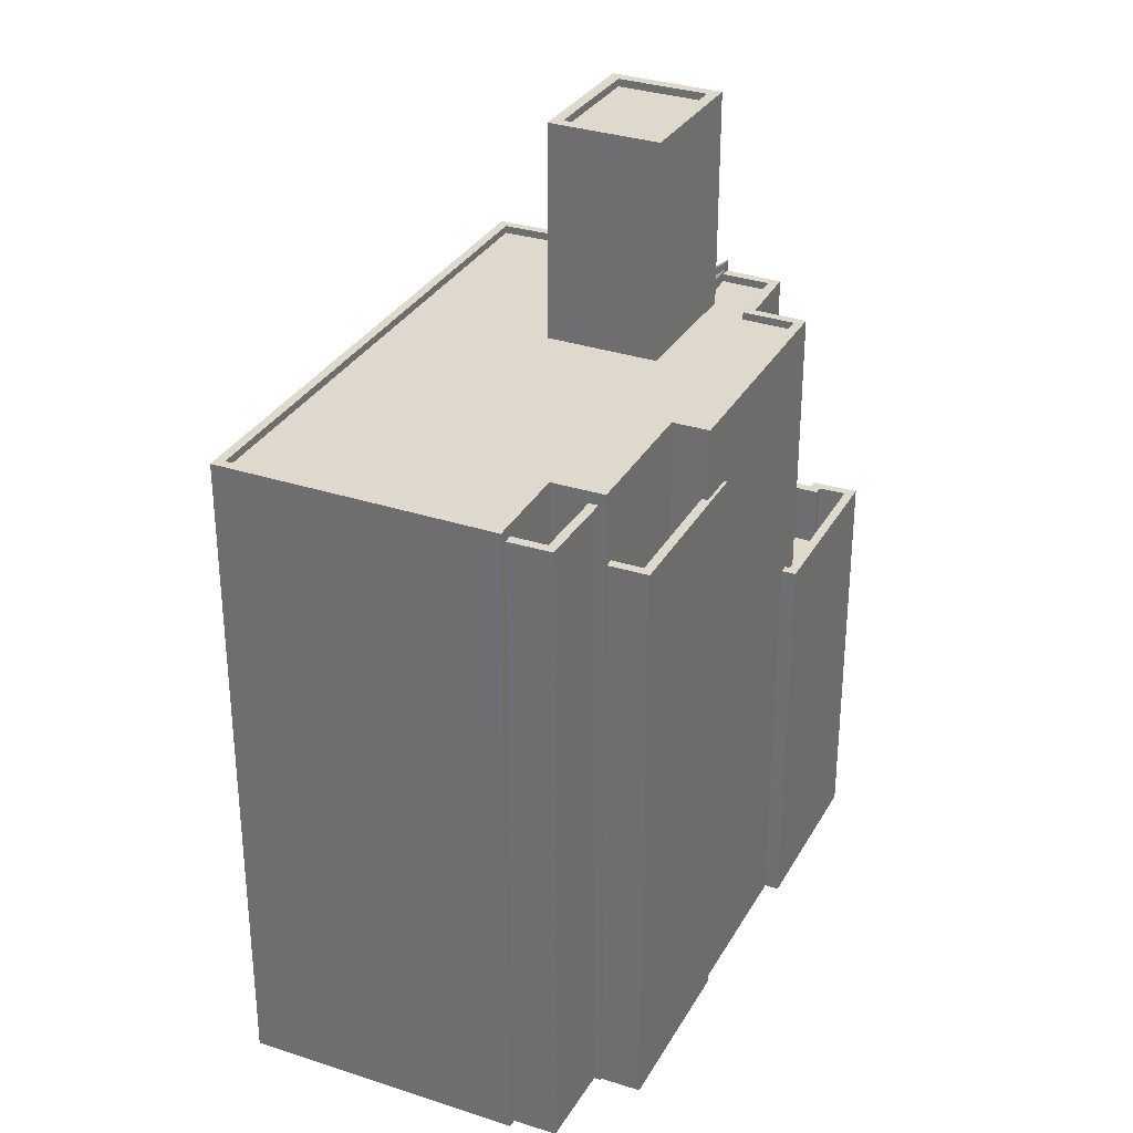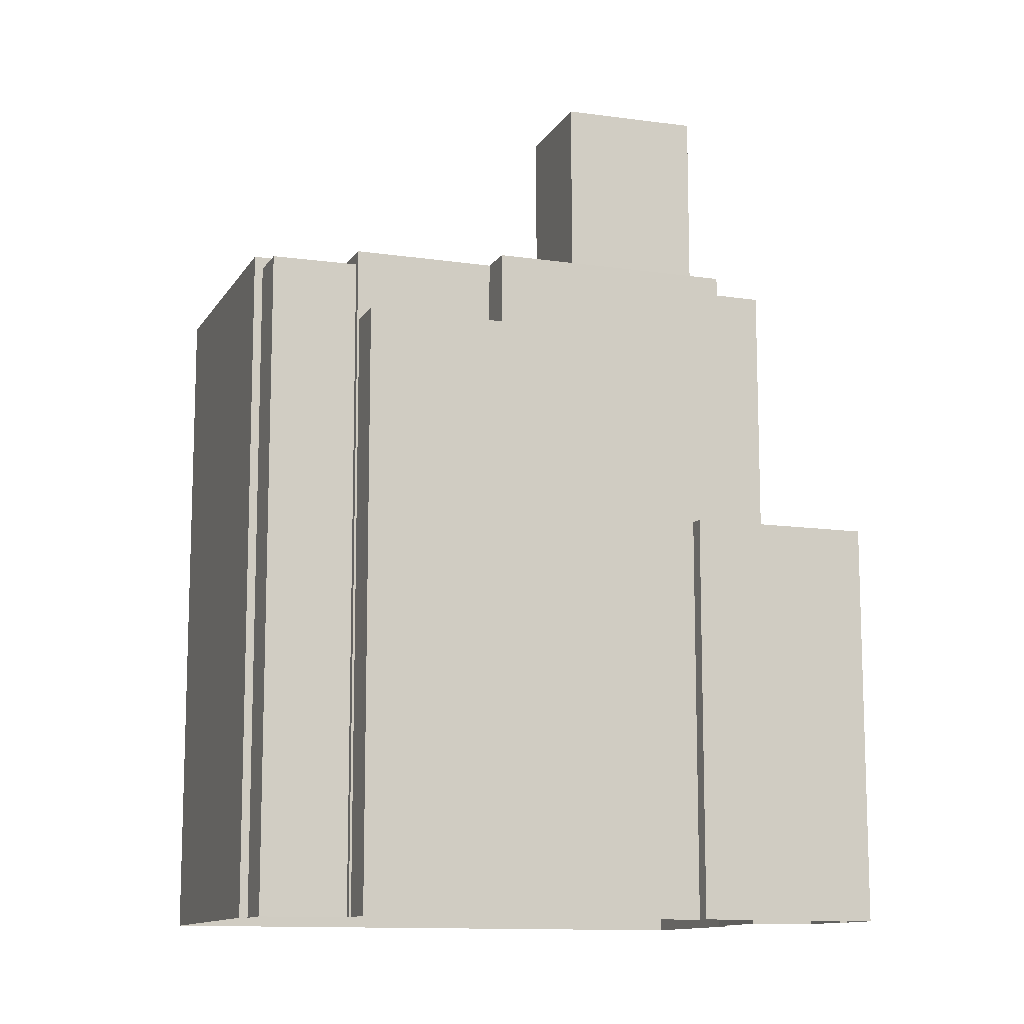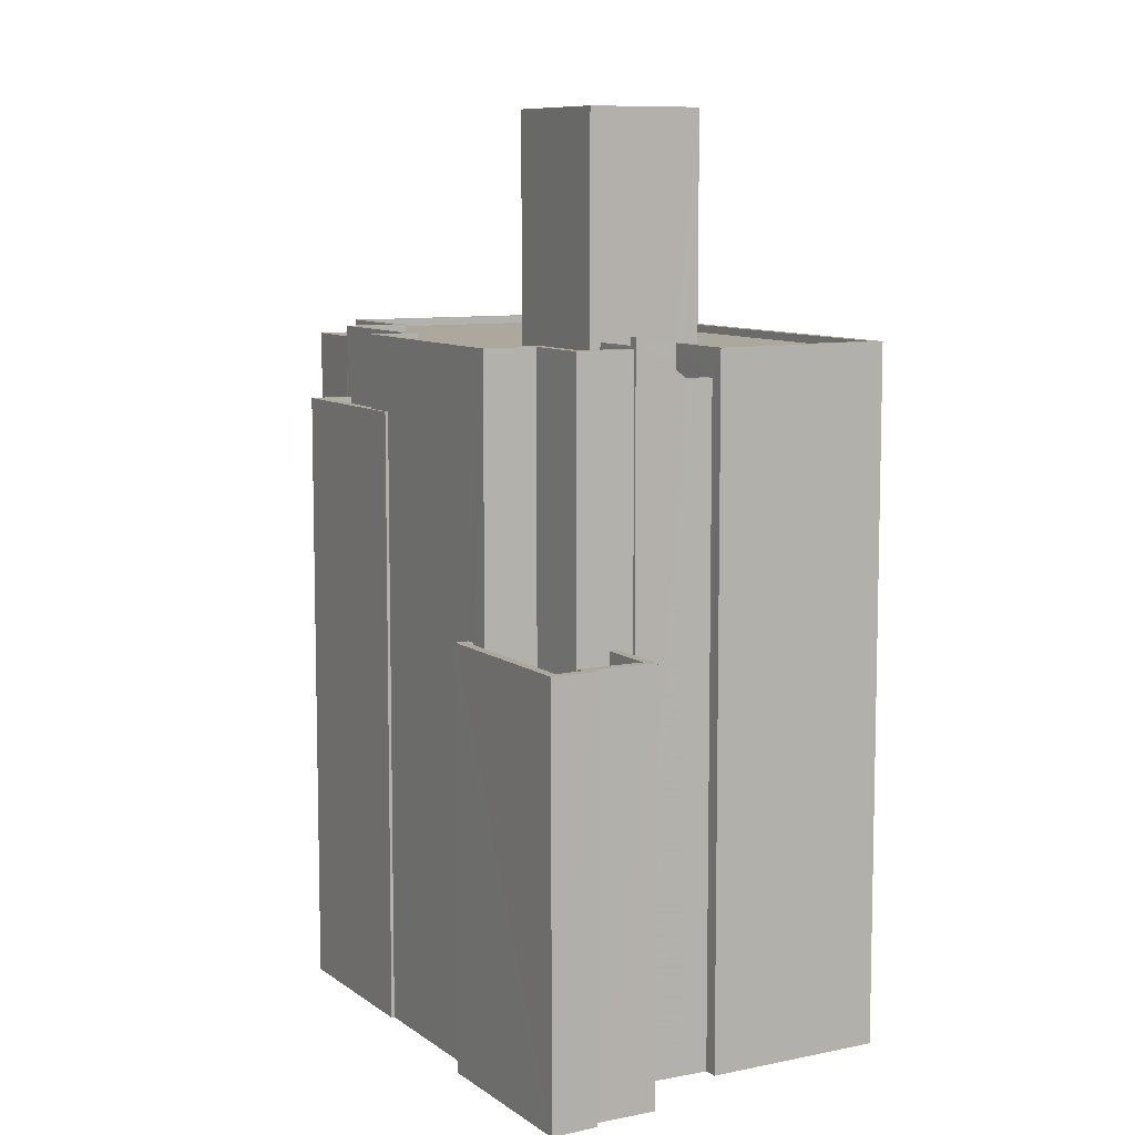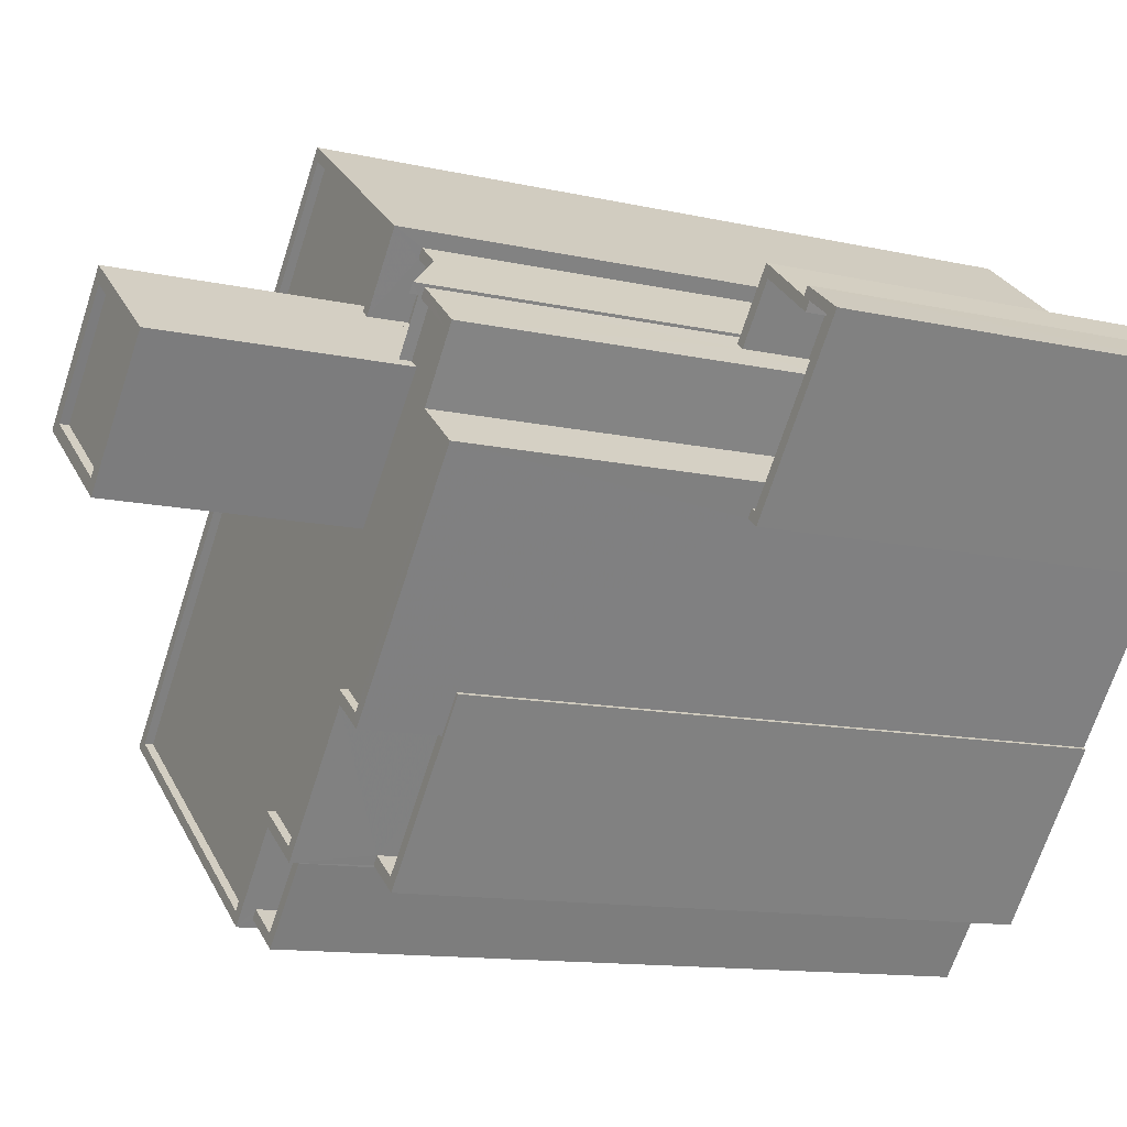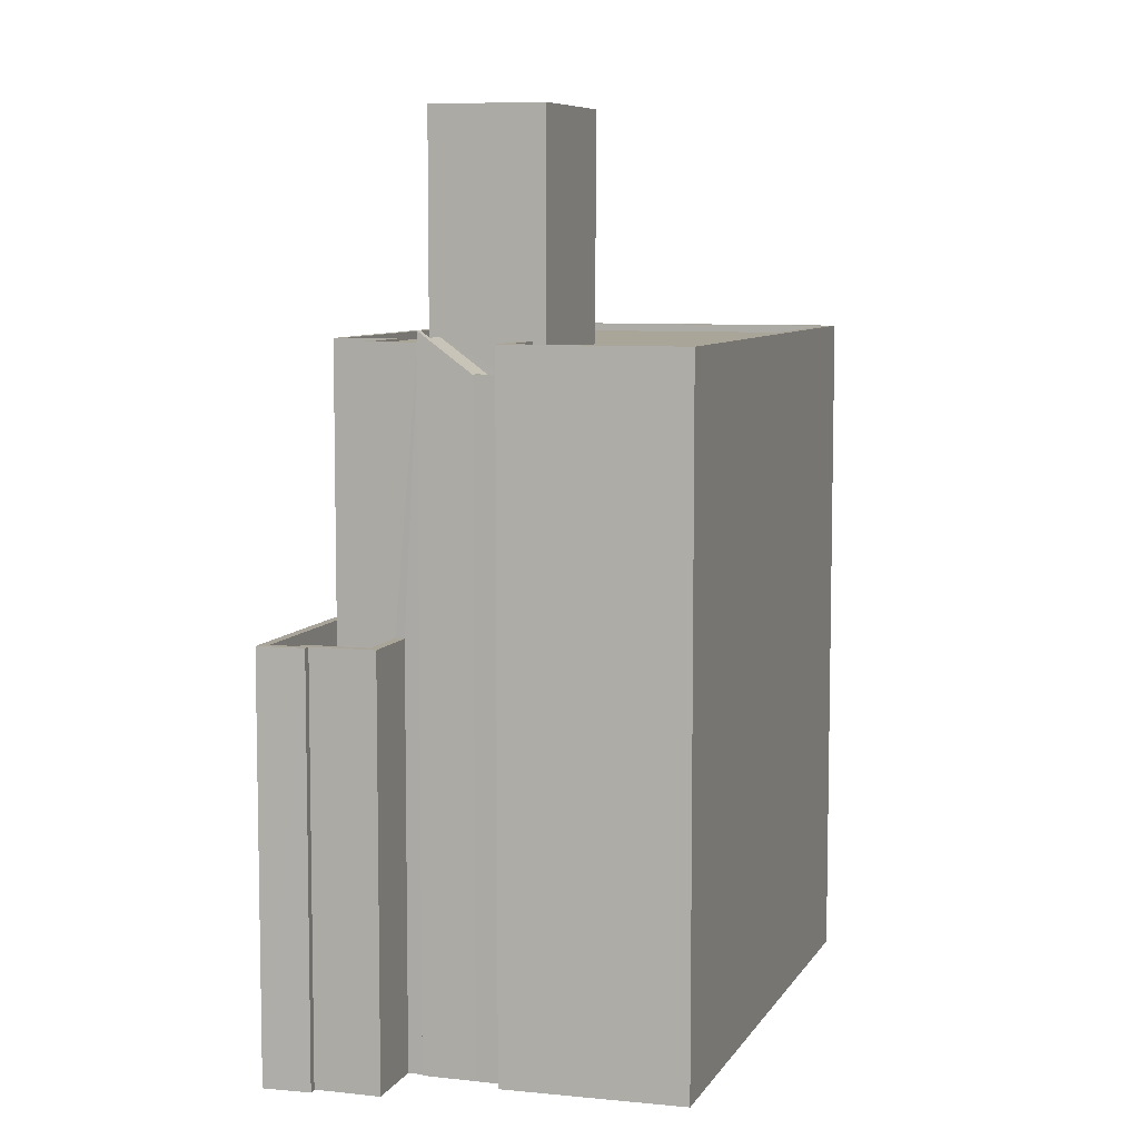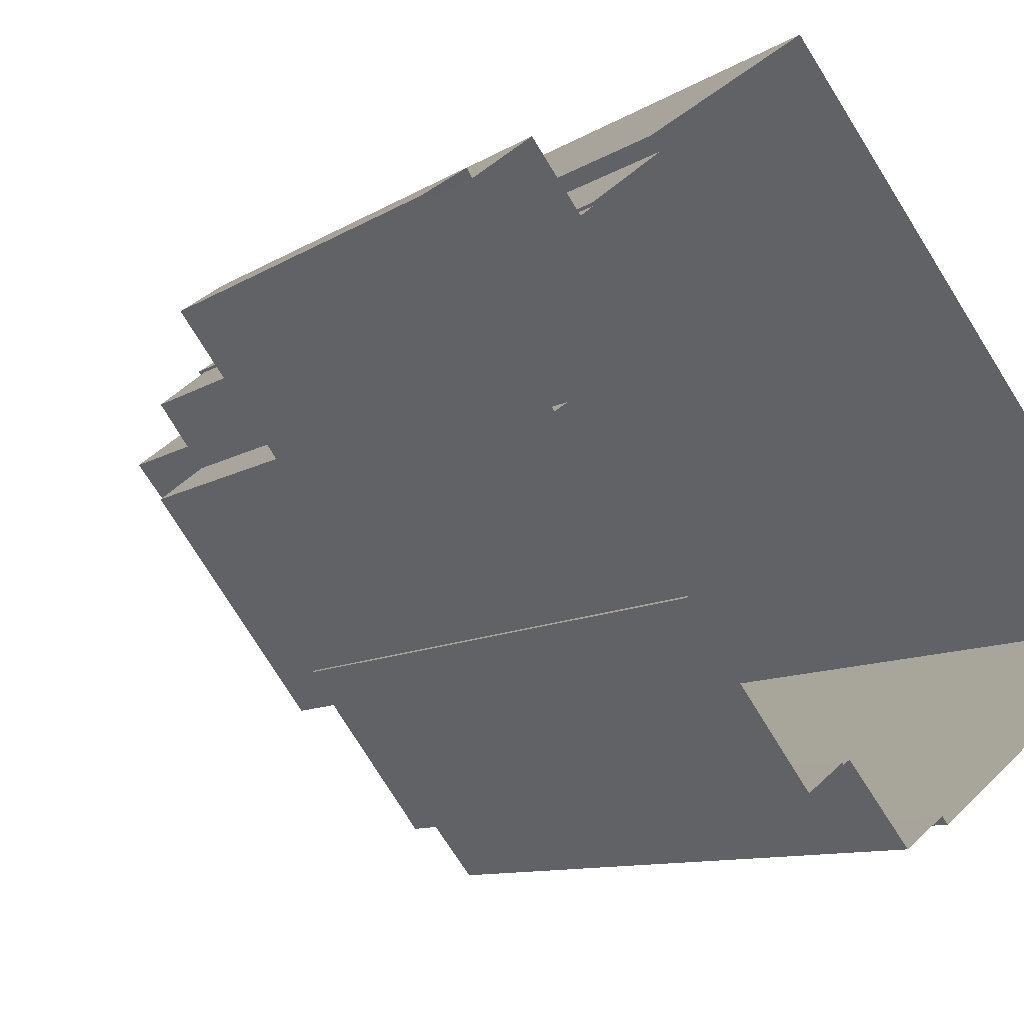
<metadata>
{"format":"obj","ext":"obj","renderer":"f3d","projection":"perspective","resolution":1024,"background":"white","views":[{"elev":31.9,"azim":-13.1,"up":"+Z"},{"elev":-11.9,"azim":32.3,"up":"+Z"},{"elev":8.7,"azim":113.3,"up":"+Z"},{"elev":-11.6,"azim":60.6,"up":"+Y"},{"elev":7.4,"azim":159.5,"up":"+Z"},{"elev":-9.5,"azim":148.5,"up":"+Y"}]}
</metadata>
<code>
v -1.154e+04 -3.745e+04 28.65
v -1.155e+04 -3.744e+04 28.65
v -1.154e+04 -3.745e+04 28.65
v -1.155e+04 -3.746e+04 28.65
v -1.156e+04 -3.746e+04 28.65
v -1.154e+04 -3.745e+04 28.65
v -1.154e+04 -3.745e+04 28.65
v -1.154e+04 -3.745e+04 28.65
v -1.154e+04 -3.745e+04 28.65
v -1.154e+04 -3.745e+04 28.65
v -1.155e+04 -3.746e+04 28.65
v -1.155e+04 -3.746e+04 28.65
v -1.154e+04 -3.745e+04 28.65
v -1.154e+04 -3.745e+04 28.65
v -1.154e+04 -3.745e+04 28.65
v -1.154e+04 -3.745e+04 28.65
v -1.155e+04 -3.746e+04 28.65
v -1.155e+04 -3.746e+04 28.65
v -1.155e+04 -3.746e+04 28.65
v -1.155e+04 -3.746e+04 28.65
v -1.154e+04 -3.745e+04 28.65
v -1.155e+04 -3.746e+04 28.65
v -1.155e+04 -3.746e+04 28.65
v -1.154e+04 -3.745e+04 39.82
v -1.154e+04 -3.745e+04 39.82
v -1.154e+04 -3.745e+04 39.82
v -1.154e+04 -3.745e+04 39.82
v -1.154e+04 -3.745e+04 39.82
v -1.154e+04 -3.745e+04 39.82
v -1.154e+04 -3.745e+04 39.82
v -1.154e+04 -3.745e+04 39.82
v -1.154e+04 -3.745e+04 39.82
v -1.154e+04 -3.745e+04 39.82
v -1.154e+04 -3.745e+04 41.82
v -1.154e+04 -3.745e+04 41.82
v -1.154e+04 -3.745e+04 41.82
v -1.154e+04 -3.745e+04 41.82
v -1.154e+04 -3.745e+04 41.82
v -1.154e+04 -3.745e+04 41.82
v -1.154e+04 -3.745e+04 41.82
v -1.154e+04 -3.745e+04 41.82
v -1.154e+04 -3.745e+04 41.82
v -1.154e+04 -3.745e+04 41.82
v -1.154e+04 -3.745e+04 41.82
v -1.154e+04 -3.745e+04 41.82
v -1.154e+04 -3.745e+04 41.82
v -1.154e+04 -3.745e+04 41.82
v -1.154e+04 -3.745e+04 50.23
v -1.154e+04 -3.745e+04 50.23
v -1.154e+04 -3.745e+04 50.23
v -1.155e+04 -3.745e+04 50.23
v -1.155e+04 -3.744e+04 50.23
v -1.155e+04 -3.745e+04 50.23
v -1.155e+04 -3.745e+04 50.23
v -1.154e+04 -3.745e+04 50.23
v -1.154e+04 -3.745e+04 50.23
v -1.155e+04 -3.745e+04 50.23
v -1.155e+04 -3.746e+04 50.23
v -1.155e+04 -3.745e+04 50.23
v -1.156e+04 -3.746e+04 50.23
v -1.154e+04 -3.745e+04 50.23
v -1.155e+04 -3.746e+04 50.23
v -1.155e+04 -3.746e+04 50.23
v -1.155e+04 -3.746e+04 50.23
v -1.155e+04 -3.746e+04 50.23
v -1.154e+04 -3.745e+04 50.48
v -1.154e+04 -3.745e+04 50.48
v -1.154e+04 -3.745e+04 50.48
v -1.154e+04 -3.745e+04 50.48
v -1.155e+04 -3.744e+04 50.48
v -1.155e+04 -3.745e+04 50.48
v -1.154e+04 -3.745e+04 50.48
v -1.154e+04 -3.745e+04 50.48
v -1.154e+04 -3.745e+04 50.48
v -1.154e+04 -3.745e+04 50.48
v -1.155e+04 -3.746e+04 50.48
v -1.156e+04 -3.746e+04 50.48
v -1.156e+04 -3.746e+04 50.48
v -1.155e+04 -3.745e+04 50.48
v -1.155e+04 -3.746e+04 50.48
v -1.155e+04 -3.746e+04 50.48
v -1.155e+04 -3.746e+04 50.48
v -1.155e+04 -3.746e+04 50.48
v -1.155e+04 -3.746e+04 50.48
v -1.154e+04 -3.745e+04 50.48
v -1.155e+04 -3.746e+04 50.48
v -1.155e+04 -3.746e+04 50.48
v -1.155e+04 -3.745e+04 50.48
v -1.155e+04 -3.746e+04 50.48
v -1.155e+04 -3.746e+04 50.48
v -1.155e+04 -3.744e+04 50.48
v -1.155e+04 -3.745e+04 57.1
v -1.154e+04 -3.745e+04 57.1
v -1.155e+04 -3.745e+04 57.1
v -1.155e+04 -3.745e+04 57.1
v -1.154e+04 -3.745e+04 57.35
v -1.155e+04 -3.745e+04 57.35
v -1.154e+04 -3.745e+04 57.35
v -1.155e+04 -3.745e+04 57.35
v -1.155e+04 -3.745e+04 57.35
v -1.155e+04 -3.745e+04 57.35
v -1.155e+04 -3.745e+04 57.35
v -1.155e+04 -3.745e+04 57.35
v -1.154e+04 -3.745e+04 49.33
v -1.154e+04 -3.745e+04 49.33
v -1.154e+04 -3.745e+04 50.57
v -1.155e+04 -3.745e+04 49.33
v -1.154e+04 -3.745e+04 50.57
v -1.154e+04 -3.745e+04 49.58
v -1.154e+04 -3.745e+04 50.82
v -1.154e+04 -3.745e+04 50.82
v -1.154e+04 -3.745e+04 49.58
v -1.155e+04 -3.745e+04 49.33
v -1.155e+04 -3.745e+04 49.33
v -1.155e+04 -3.745e+04 49.33
v -1.155e+04 -3.745e+04 49.33
v -1.154e+04 -3.745e+04 49.33
v -1.155e+04 -3.745e+04 49.58
v -1.155e+04 -3.745e+04 49.58
v -1.155e+04 -3.745e+04 49.58
v -1.155e+04 -3.745e+04 49.58
v -1.154e+04 -3.745e+04 49.58
v -1.154e+04 -3.745e+04 49.58
v -1.154e+04 -3.745e+04 49.58
v -1.155e+04 -3.746e+04 46.14
v -1.155e+04 -3.746e+04 46.14
v -1.155e+04 -3.746e+04 46.14
v -1.155e+04 -3.746e+04 46.14
v -1.155e+04 -3.746e+04 48.14
v -1.155e+04 -3.746e+04 48.14
v -1.155e+04 -3.746e+04 48.14
v -1.155e+04 -3.746e+04 48.14
v -1.155e+04 -3.746e+04 48.14
v -1.155e+04 -3.746e+04 48.14
v -1.155e+04 -3.746e+04 48.14
v -1.155e+04 -3.746e+04 48.14
v -1.155e+04 -3.746e+04 48.09
v -1.155e+04 -3.746e+04 48.09
v -1.155e+04 -3.746e+04 48.09
v -1.155e+04 -3.746e+04 48.09
v -1.155e+04 -3.746e+04 50.09
v -1.155e+04 -3.746e+04 50.09
v -1.155e+04 -3.746e+04 50.09
v -1.155e+04 -3.746e+04 50.09
v -1.155e+04 -3.746e+04 50.09
v -1.155e+04 -3.746e+04 50.09
f 1 2 3
f 4 5 2
f 6 7 8
f 9 8 10
f 11 12 5
f 8 7 13
f 14 15 16
f 16 4 1
f 17 18 11
f 19 20 4
f 15 10 21
f 8 13 21
f 22 23 17
f 4 20 22
f 16 21 4
f 2 1 4
f 4 17 5
f 10 8 21
f 17 11 5
f 16 15 21
f 4 22 17
f 24 25 26
f 27 24 28
f 25 29 26
f 28 30 31
f 31 30 32
f 30 26 33
f 24 26 28
f 28 26 30
f 34 35 36
f 37 34 36
f 38 35 39
f 40 41 42
f 40 42 43
f 37 43 44
f 45 38 39
f 42 41 46
f 43 42 47
f 34 39 35
f 37 44 34
f 47 44 43
f 48 49 50
f 51 52 53
f 54 51 53
f 48 50 55
f 56 55 57
f 58 56 57
f 59 52 60
f 50 49 61
f 62 60 63
f 64 65 62
f 58 57 65
f 59 65 57
f 50 57 55
f 53 52 59
f 62 59 60
f 62 65 59
f 66 67 68
f 69 70 71
f 68 67 72
f 66 68 73
f 74 75 73
f 76 75 74
f 77 70 78
f 69 71 79
f 80 77 78
f 81 82 83
f 76 84 82
f 68 85 73
f 80 86 87
f 81 83 86
f 88 79 71
f 74 73 85
f 76 74 84
f 82 84 89
f 86 83 90
f 89 83 82
f 91 70 77
f 80 87 77
f 86 90 87
f 71 70 91
f 92 93 94
f 95 92 94
f 96 97 98
f 99 100 101
f 102 99 101
f 97 100 99
f 98 97 103
f 103 97 99
f 98 101 96
f 98 102 101
f 104 105 106
f 105 107 108
f 105 108 106
f 109 110 111
f 112 109 111
f 105 113 114
f 114 115 105
f 105 116 113
f 117 116 105
f 118 119 120
f 121 122 123
f 121 124 122
f 125 126 127
f 125 128 126
f 129 130 131
f 131 132 133
f 129 134 130
f 133 132 135
f 132 130 136
f 131 130 132
f 137 138 139
f 137 140 138
f 141 142 143
f 141 143 144
f 143 145 144
f 143 146 145
f 46 25 42
f 46 29 25
f 47 25 24
f 47 42 25
f 47 24 27
f 44 47 27
f 44 27 28
f 34 44 28
f 39 28 31
f 39 34 28
f 45 39 31
f 32 45 31
f 40 8 9
f 40 43 8
f 43 6 8
f 43 37 6
f 37 7 6
f 37 36 7
f 35 13 7
f 36 35 7
f 38 13 35
f 38 21 13
f 9 41 40
f 9 10 41
f 26 29 46
f 66 26 46
f 41 10 15
f 66 46 67
f 41 15 67
f 46 41 67
f 21 38 4
f 130 134 76
f 134 4 38
f 45 32 30
f 45 30 75
f 76 134 75
f 38 45 75
f 134 38 75
f 128 125 135
f 22 133 23
f 125 82 135
f 23 133 81
f 135 82 81
f 133 135 81
f 81 141 23
f 23 141 17
f 81 86 142
f 142 86 137
f 142 137 139
f 141 81 142
f 11 145 12
f 12 145 80
f 80 146 86
f 146 140 137
f 146 137 86
f 145 146 80
f 12 78 5
f 12 80 78
f 2 78 70
f 2 5 78
f 3 2 70
f 69 3 70
f 120 113 116
f 123 1 3
f 118 120 79
f 123 3 69
f 121 123 69
f 121 120 116
f 79 121 69
f 79 120 121
f 73 33 26
f 66 73 26
f 73 75 30
f 33 73 30
f 125 127 136
f 125 136 82
f 136 76 82
f 136 130 76
f 72 49 48
f 68 72 48
f 85 68 48
f 55 85 48
f 85 55 56
f 74 85 56
f 84 56 58
f 84 74 56
f 89 58 65
f 89 84 58
f 83 65 64
f 83 89 65
f 90 64 62
f 90 83 64
f 87 62 63
f 87 90 62
f 87 63 60
f 77 87 60
f 77 60 52
f 91 77 52
f 91 52 51
f 71 91 51
f 88 71 51
f 54 88 51
f 99 95 94
f 103 99 94
f 98 94 93
f 98 103 94
f 102 93 92
f 102 98 93
f 99 92 95
f 99 102 92
f 54 53 88
f 53 97 88
f 119 118 79
f 115 114 119
f 79 97 96
f 88 97 79
f 107 115 108
f 50 108 96
f 61 108 50
f 119 79 108
f 115 119 108
f 108 79 96
f 101 50 96
f 101 57 50
f 57 101 100
f 59 57 100
f 53 59 100
f 97 53 100
f 117 105 104
f 110 106 111
f 111 67 14
f 14 67 15
f 72 106 108
f 61 72 108
f 49 72 61
f 67 106 72
f 111 106 67
f 14 122 111
f 111 122 112
f 16 122 14
f 122 109 112
f 122 124 109
f 104 106 124
f 106 110 109
f 106 109 124
f 1 122 16
f 1 123 122
f 107 105 115
f 119 113 120
f 119 114 113
f 124 121 104
f 104 116 117
f 104 121 116
f 127 126 132
f 136 127 132
f 135 132 126
f 128 135 126
f 4 129 19
f 4 134 129
f 131 20 19
f 129 131 19
f 20 133 22
f 20 131 133
f 139 138 143
f 142 139 143
f 146 143 138
f 140 146 138
f 144 18 17
f 141 144 17
f 18 145 11
f 18 144 145

</code>
